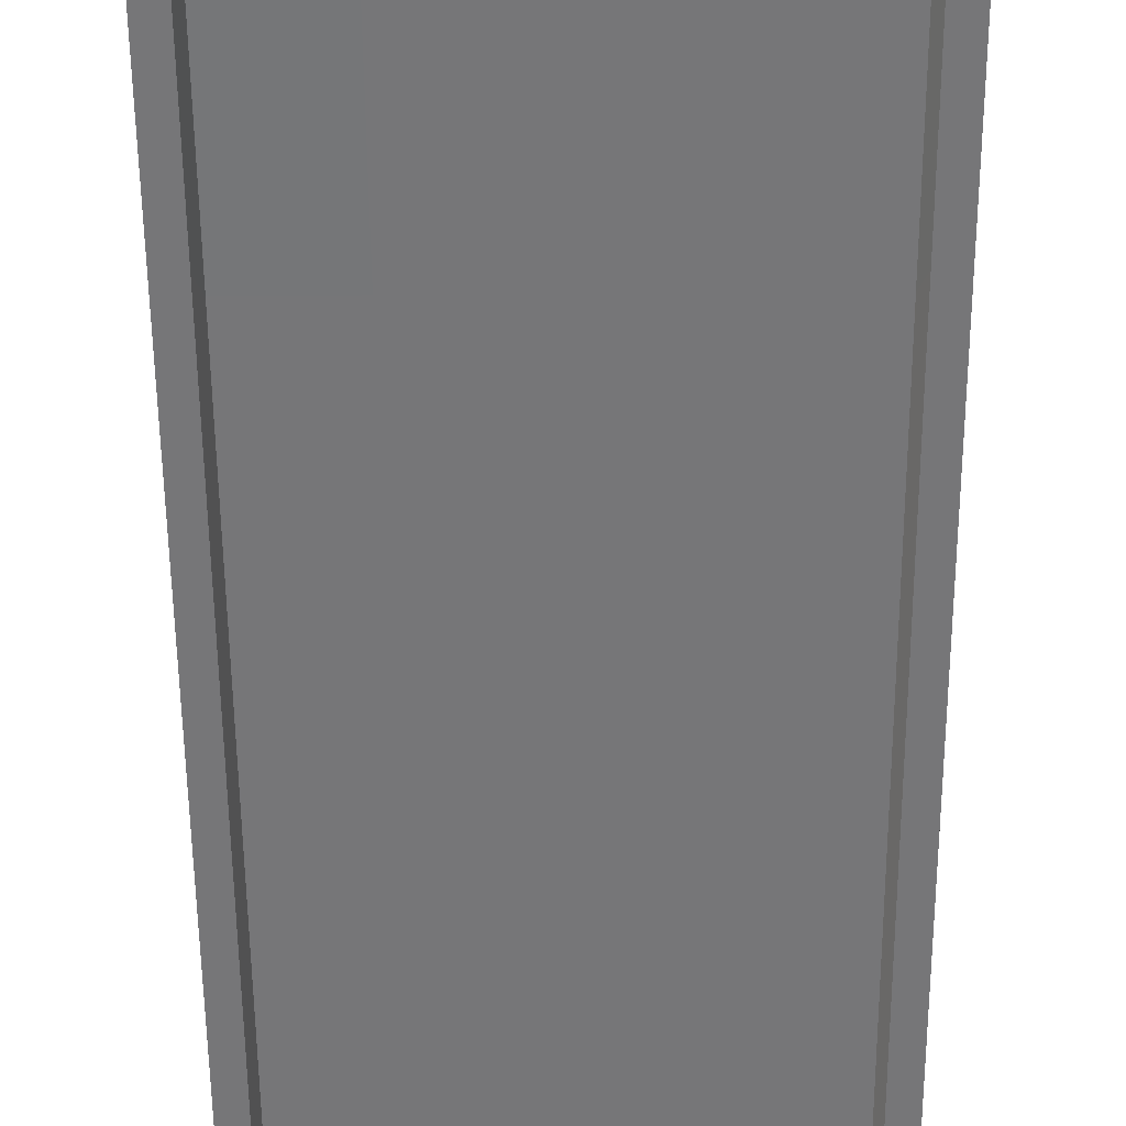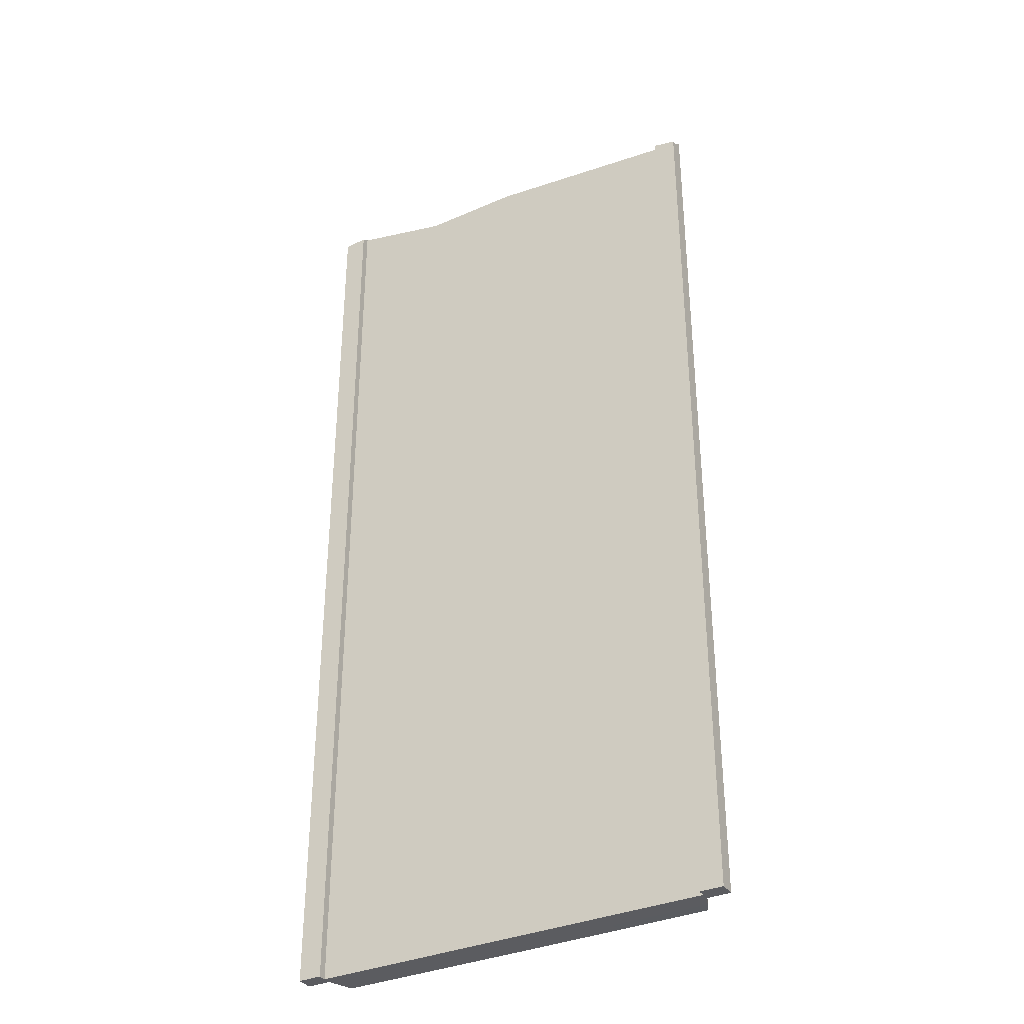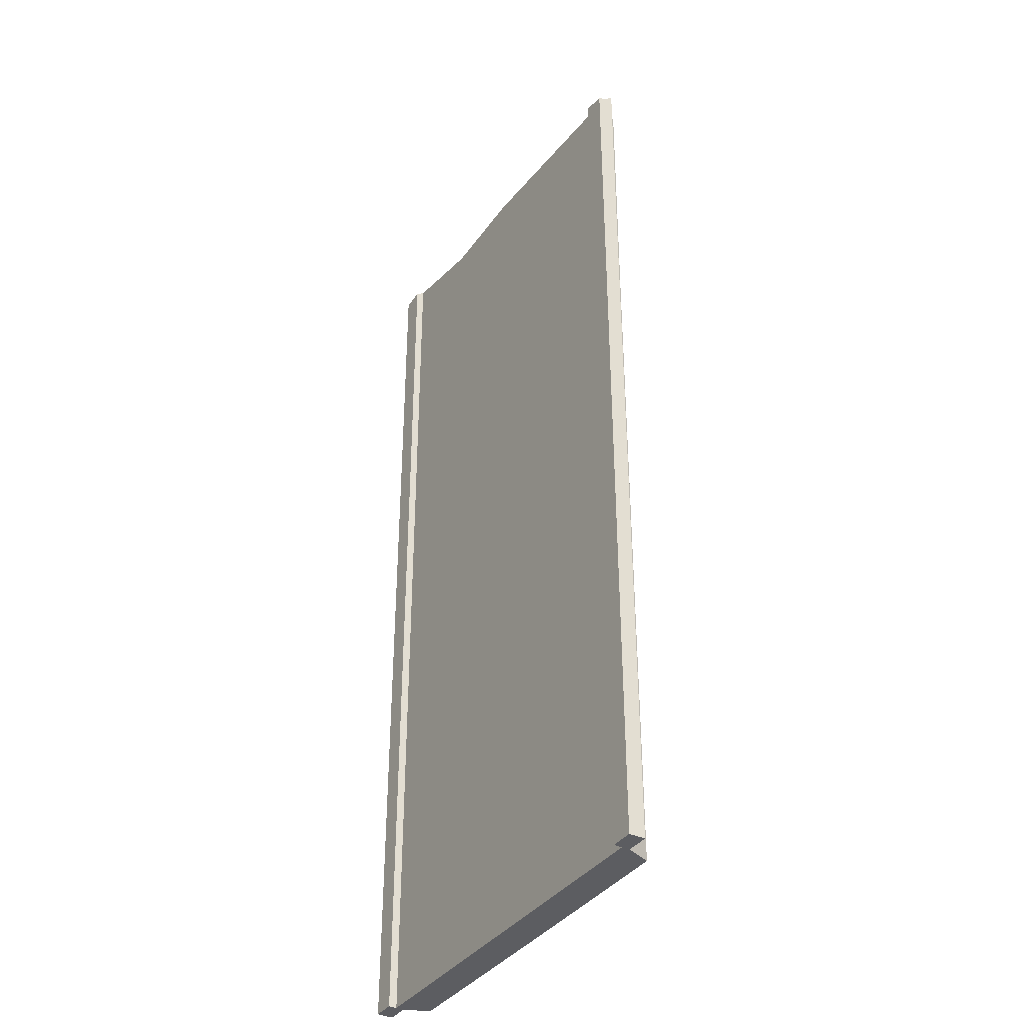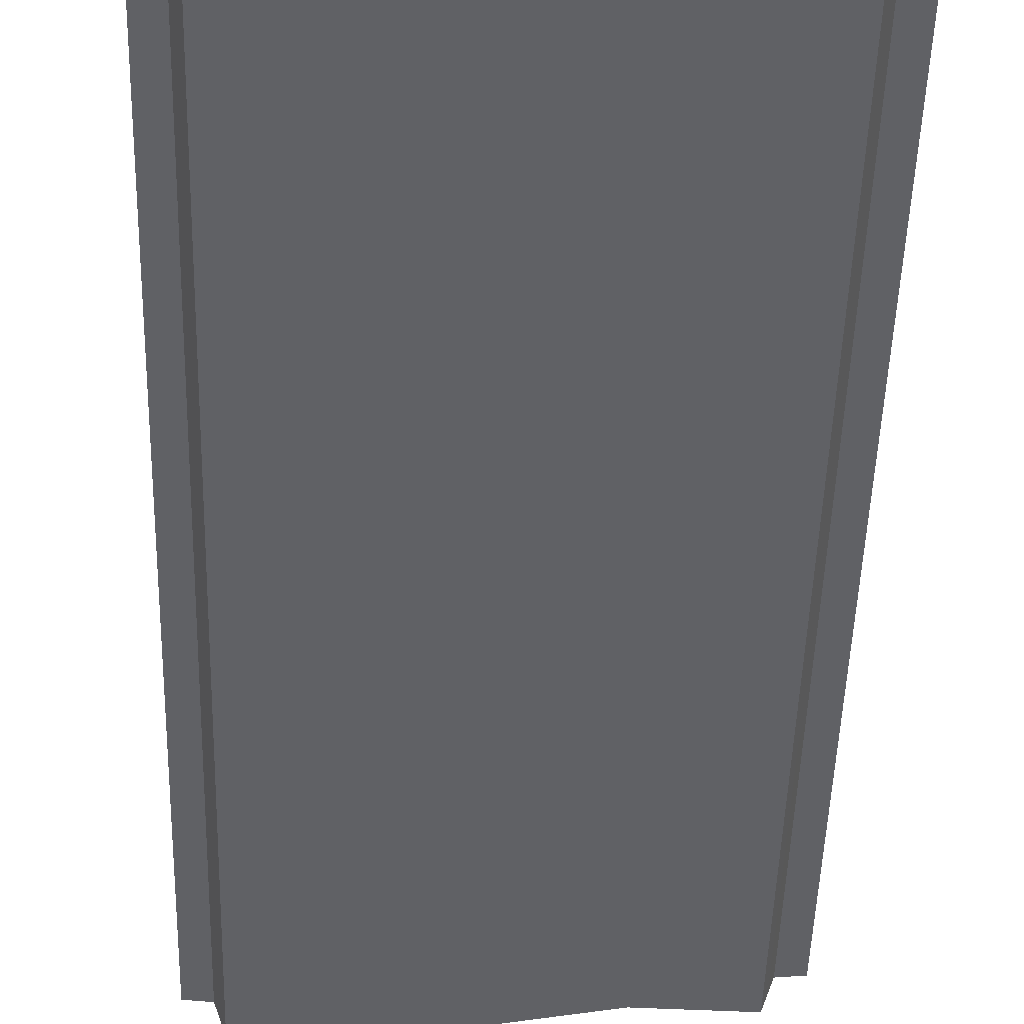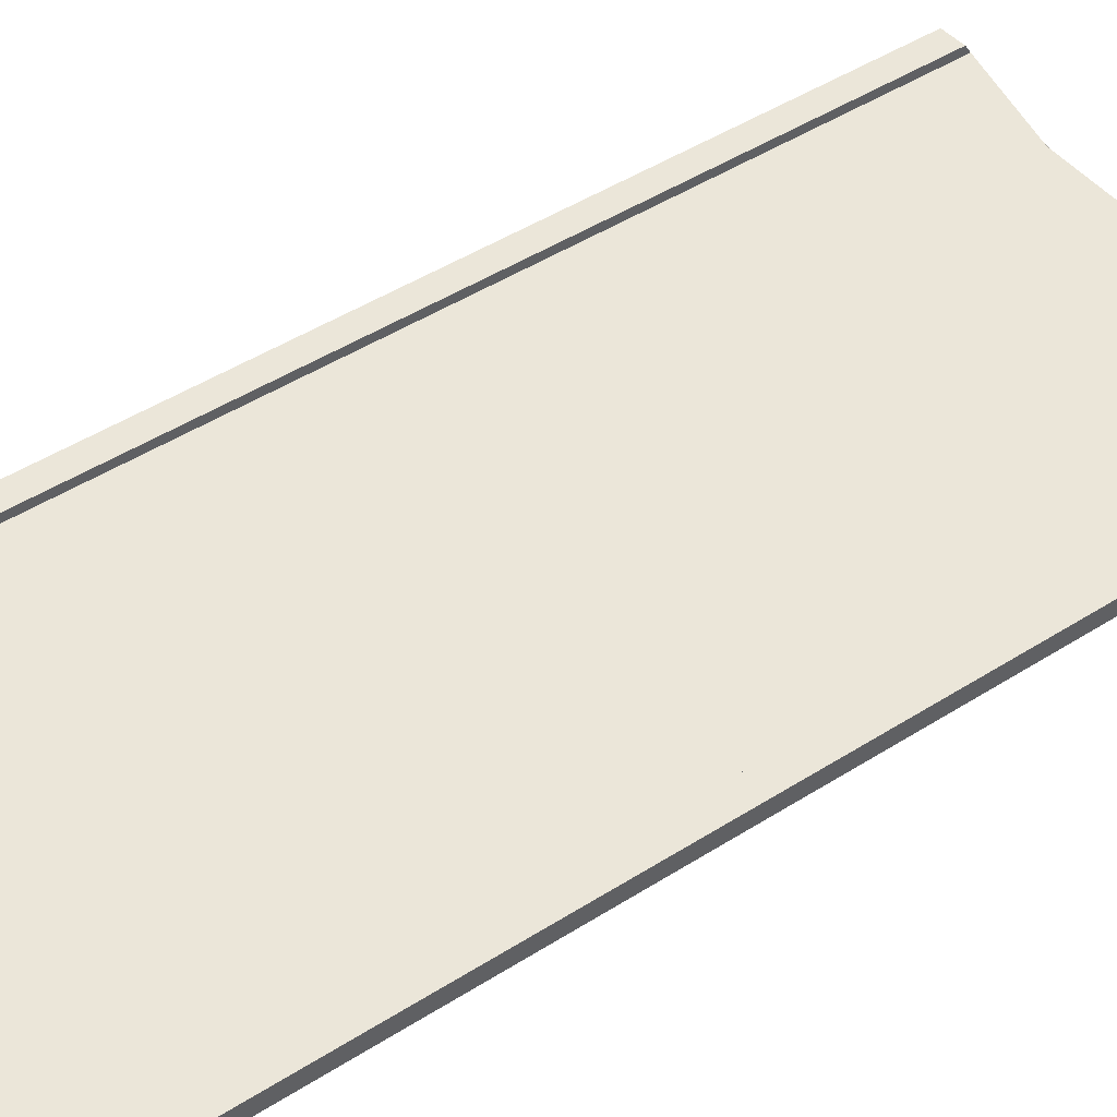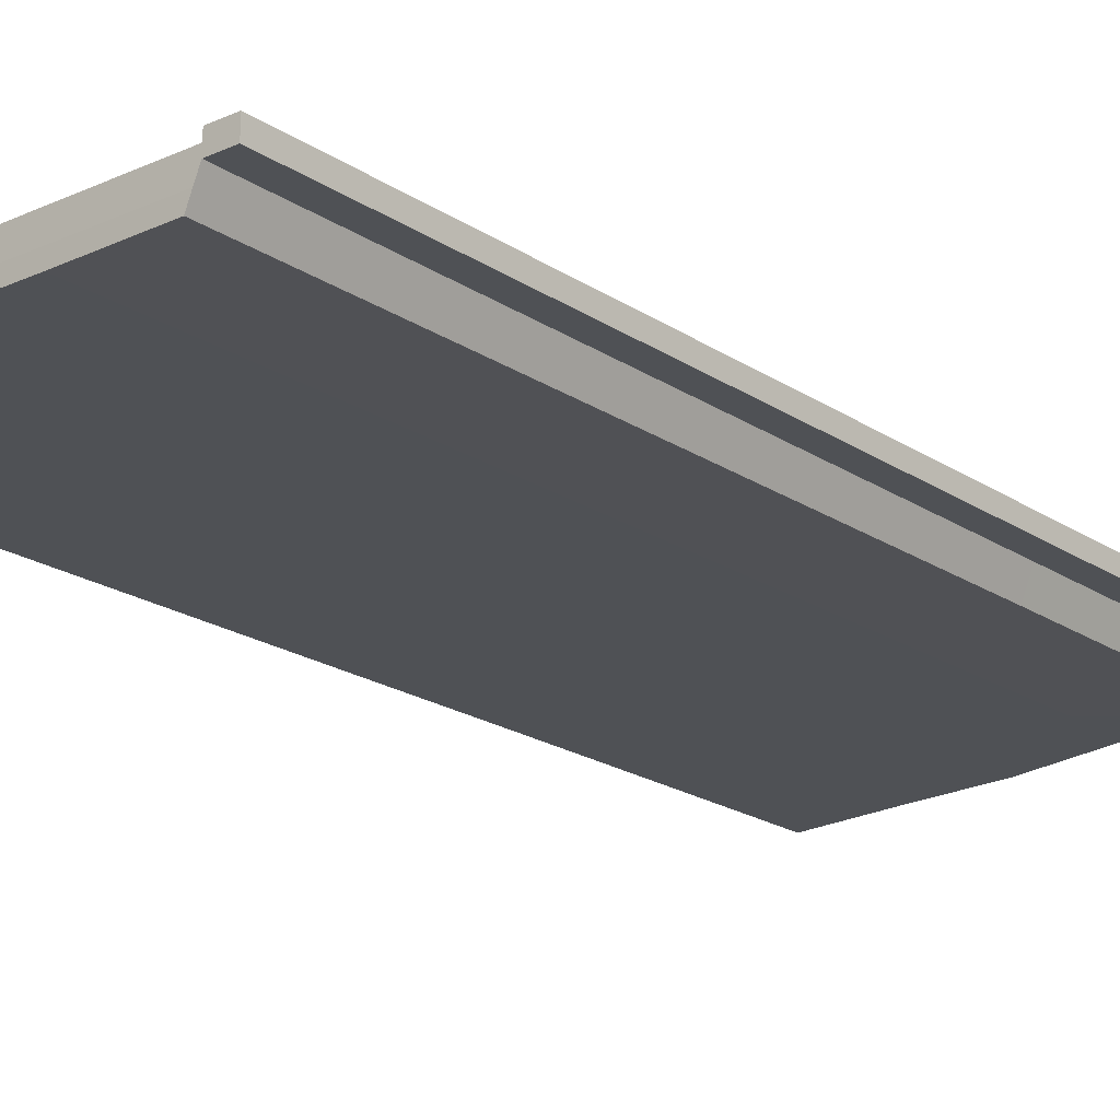
<metadata>
{"format":"obj","ext":"obj","renderer":"f3d","projection":"perspective","resolution":1024,"background":"white","views":[{"elev":-56.9,"azim":0.4,"up":"+Y"},{"elev":-35.2,"azim":-150.7,"up":"+Z"},{"elev":-37.0,"azim":-121.2,"up":"+Z"},{"elev":-48.4,"azim":178.3,"up":"+Y"},{"elev":46.7,"azim":-125.9,"up":"+Y"},{"elev":-20.0,"azim":-140.4,"up":"+Y"}]}
</metadata>
<code>
o brideTop_breakEnd
v -4.352 16.98 -20.41
v 4.352 16.98 -20.41
v -9e-06 16.98 8.81
v -9.175 18.08 8.814
v -9.175 18.77 8.819
v 9.175 18.08 8.803
v 9.175 18.77 8.808
v -1.9e-05 16.98 -20.42
v -9.681 18.25 8.816
v 9.681 18.25 8.804
v 8.451 17.54 8.8
v -8.451 17.54 8.81
v 4.335 18.42 8.813
v -9e-06 18.42 8.811
v -4.335 18.42 8.81
v 9.681 18.77 8.808
v -9.681 18.77 8.819
v 8.669 18.77 8.808
v -8.669 18.77 8.818
v 9.681 18.42 8.805
v 4.352 16.98 -11.75
v -4.352 16.98 -11.74
v -9.681 18.42 8.817
v 9.681 18.08 8.803
v 8.233 17.01 -11.76
v -8.233 17.01 -11.75
v -8.669 18.08 -11.74
v 8.669 18.08 -11.75
v -8.669 18.42 -11.74
v 8.669 18.42 -11.75
v -9.681 18.08 -11.74
v 9.681 18.08 -11.75
v -9.681 18.42 -11.74
v 9.681 18.42 -11.75
v -8.669 18.77 -11.74
v 8.669 18.77 -11.75
v -9.681 18.77 -11.74
v 9.681 18.77 -11.75
v -4.335 18.42 -11.75
v -1.6e-05 18.42 -11.75
v 4.335 18.42 -11.74
v -8.451 17.54 -11.75
v 8.451 17.54 -11.76
v 9.681 18.25 -11.75
v -9.681 18.25 -11.74
v 9.175 18.77 -11.75
v 9.175 18.08 -11.75
v -9.175 18.77 -11.74
v -9.175 18.08 -11.74
v -9.681 18.08 8.814
v 8.669 18.42 8.805
v -8.669 18.42 8.816
v 8.669 18.08 8.803
v -8.669 18.08 8.813
v -8.233 17.01 8.807
v 8.233 17.01 8.797
v -4.352 16.98 8.812
v 4.352 16.98 8.808
v -9.175 18.25 19.76
v -9.175 18.78 19.49
v -9.175 18.42 19.62
v -9.175 18.07 19.9
v 9.175 18.25 21.5
v 9.175 18.78 21.18
v 9.175 18.42 21.4
v 9.175 18.07 21.6
v 4.335 18.25 20.52
v -5e-06 18.25 20.69
v -4.335 18.25 20.26
v 9.681 18.25 21.46
v -9.681 18.25 19.68
v 8.669 18.25 21.54
v -8.669 18.25 19.83
v 4.225 17.53 21.01
v -5e-06 17.53 20.98
v -4.226 17.53 20.43
v 8.451 17.53 21.82
v -8.451 17.53 20.14
v -4.335 18.42 20.14
v -5e-06 18.42 20.58
v 4.335 18.42 20.49
v -4.335 18.07 20.38
v -5e-06 18.07 20.8
v 4.335 18.07 20.59
v -4.116 16.98 20.21
v -5e-06 16.98 21.16
v 4.116 16.98 21.53
v -6e-06 16.98 17.56
v 9.681 18.78 21.14
v -9.681 18.78 19.39
v 8.669 18.78 21.21
v -8.669 18.78 19.6
v 9.681 18.42 21.36
v -9.681 18.42 19.53
v 9.681 18.07 21.56
v -9.681 18.07 19.83
v 8.669 18.42 21.44
v -8.669 18.42 19.71
v 8.669 18.07 21.65
v 8.233 16.98 21.99
v -8.233 16.98 20.32
v -8.669 18.07 19.96
v 4.352 16.98 17.8
v -4.352 16.98 17.32
v -1.6e-05 16.98 -11.75
v -1.3e-05 16.98 -1.468
v 4.352 16.98 -1.469
v 8.233 17.01 -1.481
v 8.451 17.54 -1.478
v 8.669 18.08 -1.475
v 9.175 18.08 -1.475
v 9.681 18.08 -1.475
v 9.681 18.25 -1.474
v 9.681 18.42 -1.472
v 9.681 18.77 -1.47
v 9.175 18.77 -1.47
v 8.669 18.77 -1.47
v 8.669 18.42 -1.473
v 4.335 18.42 -1.465
v -1.3e-05 18.42 -1.467
v -4.335 18.42 -1.468
v -8.669 18.42 -1.462
v -8.669 18.77 -1.46
v -9.175 18.77 -1.459
v -9.681 18.77 -1.458
v -9.681 18.42 -1.46
v -9.681 18.25 -1.462
v -9.681 18.08 -1.464
v -9.175 18.08 -1.464
v -8.669 18.08 -1.464
v -8.451 17.54 -1.467
v -8.233 17.01 -1.47
v -4.352 16.98 -1.466
v 8.233 17.01 -20.42
v -8.233 17.01 -20.41
v -8.669 18.08 -20.42
v 8.669 18.08 -20.42
v -8.669 18.42 -20.42
v 8.669 18.42 -20.42
v -9.681 18.08 -20.42
v 9.681 18.08 -20.42
v -9.681 18.42 -20.42
v 9.681 18.42 -20.42
v -8.669 18.77 -20.42
v 8.669 18.77 -20.42
v -9.681 18.77 -20.42
v 9.681 18.77 -20.42
v -4.335 18.42 -20.42
v -1.9e-05 18.42 -20.42
v 4.335 18.42 -20.42
v -8.451 17.54 -20.42
v 8.451 17.54 -20.42
v 9.681 18.25 -20.42
v -9.681 18.25 -20.42
v 9.175 18.77 -20.42
v 9.175 18.08 -20.42
v -9.175 18.77 -20.42
v -9.175 18.08 -20.42
v -4.344 17.54 -20.42
v -3.5e-05 17.54 -20.42
v 4.345 17.54 -20.42
v 9.175 18.42 -20.42
v -2.2e-05 18.25 -20.42
v 8.669 18.25 -20.42
v 4.337 18.25 -20.42
v -8.669 18.25 -20.42
v 9.175 18.25 -20.42
v -4.336 18.25 -20.42
v -9.175 18.25 -20.42
v -9.175 18.42 -20.42
f 3 58 103 88
f 105 8 2 21
f 66 6 24 95
f 77 11 53 99
f 103 58 56 100
f 70 10 20 93
f 60 5 17 90
f 93 20 16 89
f 98 52 19 92
f 100 56 11 77
f 95 24 10 70
f 99 53 6 66
f 92 19 5 60
f 51 97 91 18
f 54 102 62 4
f 73 98 61 59
f 94 61 60 90
f 102 73 59 62
f 72 99 66 63
f 18 91 64 7
f 97 72 63 65
f 65 93 89 64
f 65 63 70 93
f 84 99 72 67
f 50 96 71 9
f 62 59 71 96
f 102 82 69 73
f 82 83 68 69
f 83 84 67 68
f 55 101 78 12
f 87 100 77 74
f 101 85 76 78
f 85 86 75 76
f 86 87 74 75
f 104 88 85 101
f 75 74 84 83
f 76 75 83 82
f 78 76 82 102
f 68 67 81 80
f 69 68 80 79
f 73 69 79 98
f 14 80 81 13
f 15 79 80 14
f 52 98 79 15
f 61 98 92 60
f 65 64 91 97
f 7 64 89 16
f 23 94 90 17
f 59 61 94 71
f 4 62 96 50
f 9 71 94 23
f 13 81 97 51
f 67 72 97 81
f 57 104 101 55
f 74 77 99 84
f 12 78 102 54
f 63 66 95 70
f 88 103 100 87
f 22 1 8 105
f 105 106 133 22
f 105 21 107 106
f 133 106 3 57
f 107 108 56 58
f 108 109 11 56
f 109 110 53 11
f 110 111 6 53
f 111 112 24 6
f 112 113 10 24
f 113 114 20 10
f 114 115 16 20
f 115 116 7 16
f 116 117 18 7
f 117 118 51 18
f 118 119 13 51
f 119 120 14 13
f 120 121 15 14
f 121 122 52 15
f 122 123 19 52
f 123 124 5 19
f 124 125 17 5
f 125 126 23 17
f 126 127 9 23
f 127 128 50 9
f 128 129 4 50
f 129 130 54 4
f 130 131 12 54
f 131 132 55 12
f 132 133 57 55
f 107 58 3 106
f 26 22 133 132
f 42 26 132 131
f 27 42 131 130
f 49 27 130 129
f 31 49 129 128
f 45 31 128 127
f 33 45 127 126
f 37 33 126 125
f 48 37 125 124
f 35 48 124 123
f 29 35 123 122
f 39 29 122 121
f 40 39 121 120
f 41 40 120 119
f 30 41 119 118
f 36 30 118 117
f 46 36 117 116
f 38 46 116 115
f 34 38 115 114
f 44 34 114 113
f 32 44 113 112
f 47 32 112 111
f 28 47 111 110
f 43 28 110 109
f 25 43 109 108
f 21 25 108 107
f 35 29 138 144
f 31 45 154 140
f 41 30 139 150
f 38 34 143 147
f 44 32 141 153
f 37 48 157 146
f 43 25 134 152
f 30 36 145 139
f 46 38 147 155
f 26 42 151 135
f 42 27 136 151
f 27 49 158 136
f 33 37 146 142
f 40 41 150 149
f 28 43 152 137
f 48 35 144 157
f 49 31 140 158
f 39 40 149 148
f 32 47 156 141
f 47 28 137 156
f 34 44 153 143
f 29 39 148 138
f 36 46 155 145
f 45 33 142 154
f 22 26 135 1
f 25 21 2 134
f 2 161 152 134
f 137 164 167 156
f 152 161 164 137
f 138 166 169 170
f 148 168 166 138
f 159 1 135 151
f 149 163 168 148
f 160 8 1 159
f 150 165 163 149
f 161 2 8 160
f 156 167 153 141
f 162 139 145 155
f 143 162 155 147
f 166 168 159
f 167 164 139 162
f 163 165 161 160
f 164 165 150 139
f 168 163 160 159
f 154 169 158 140
f 153 167 162 143
f 158 169 166 136
f 157 170 142 146
f 142 170 169 154
f 170 157 144 138
f 57 3 88 104
f 86 85 88 87
f 164 161 165
f 159 151 136 166

</code>
